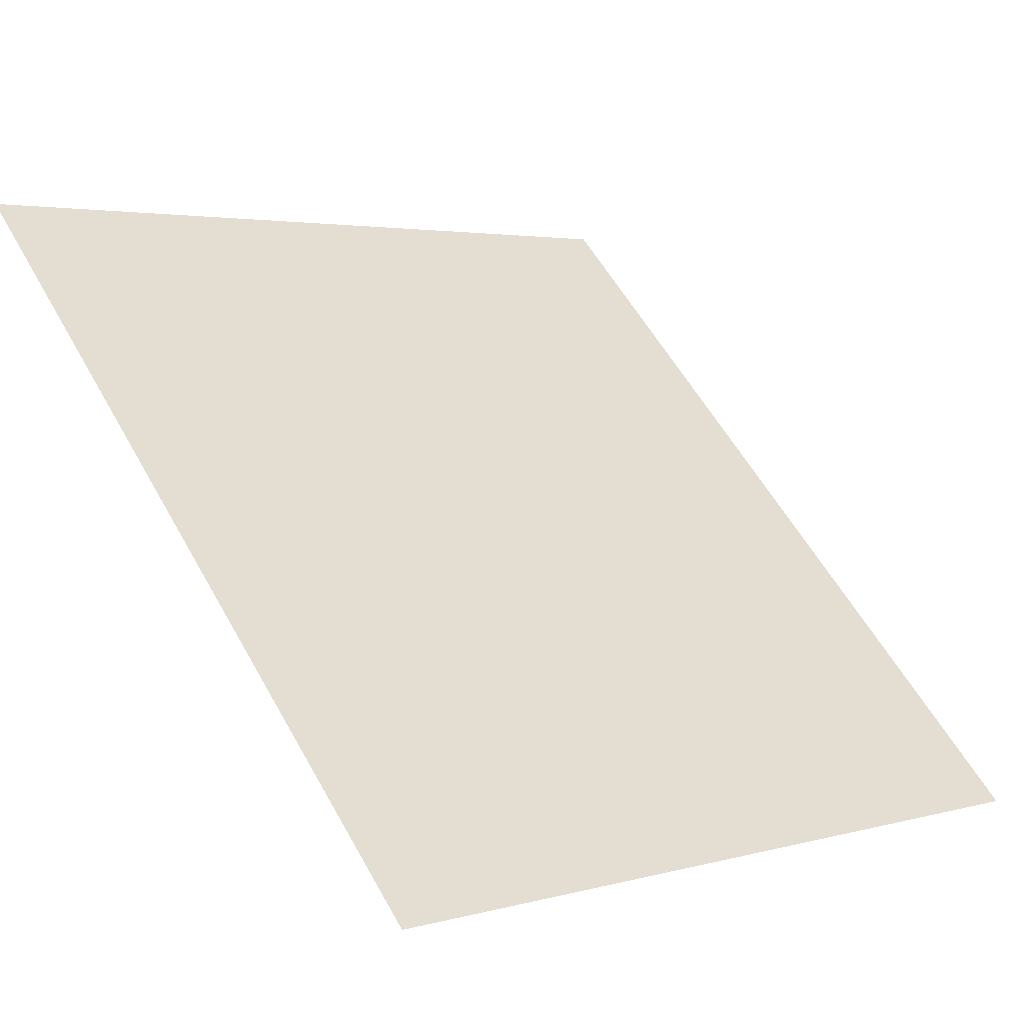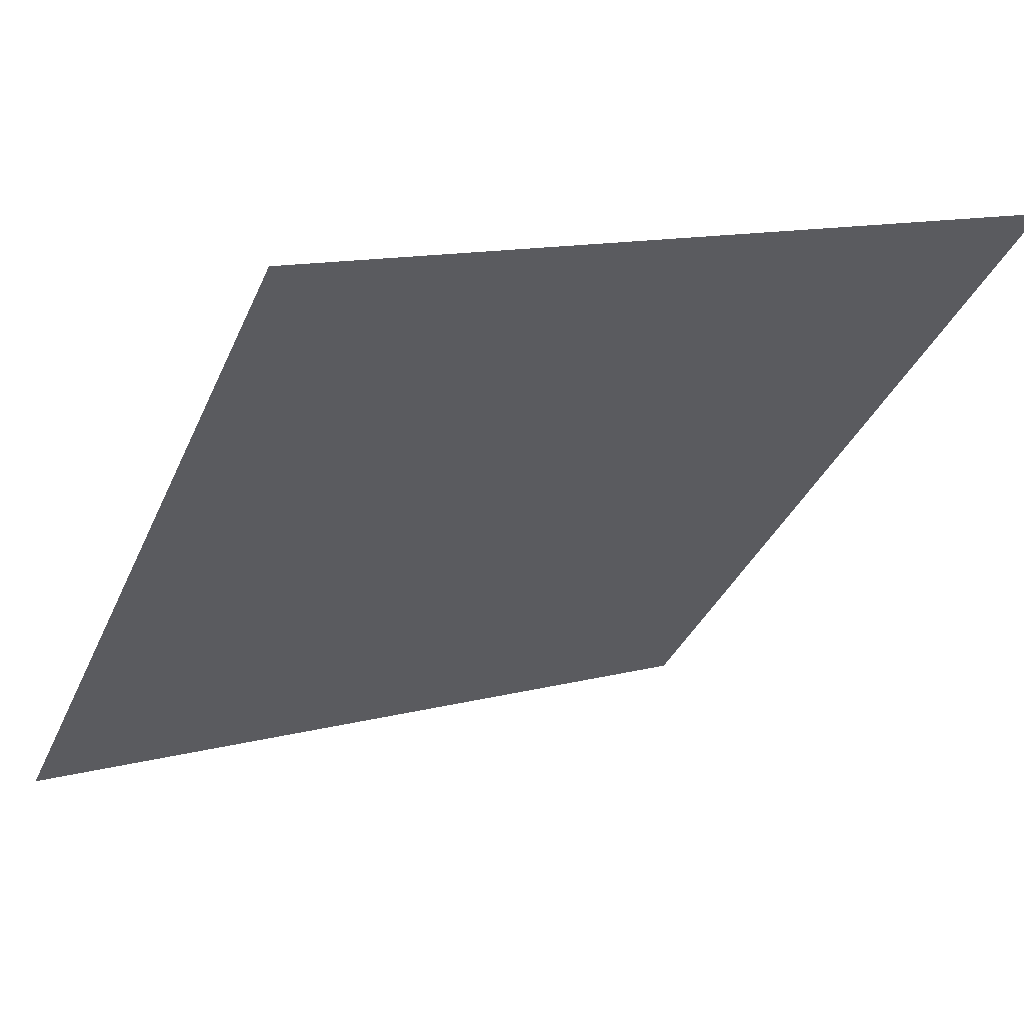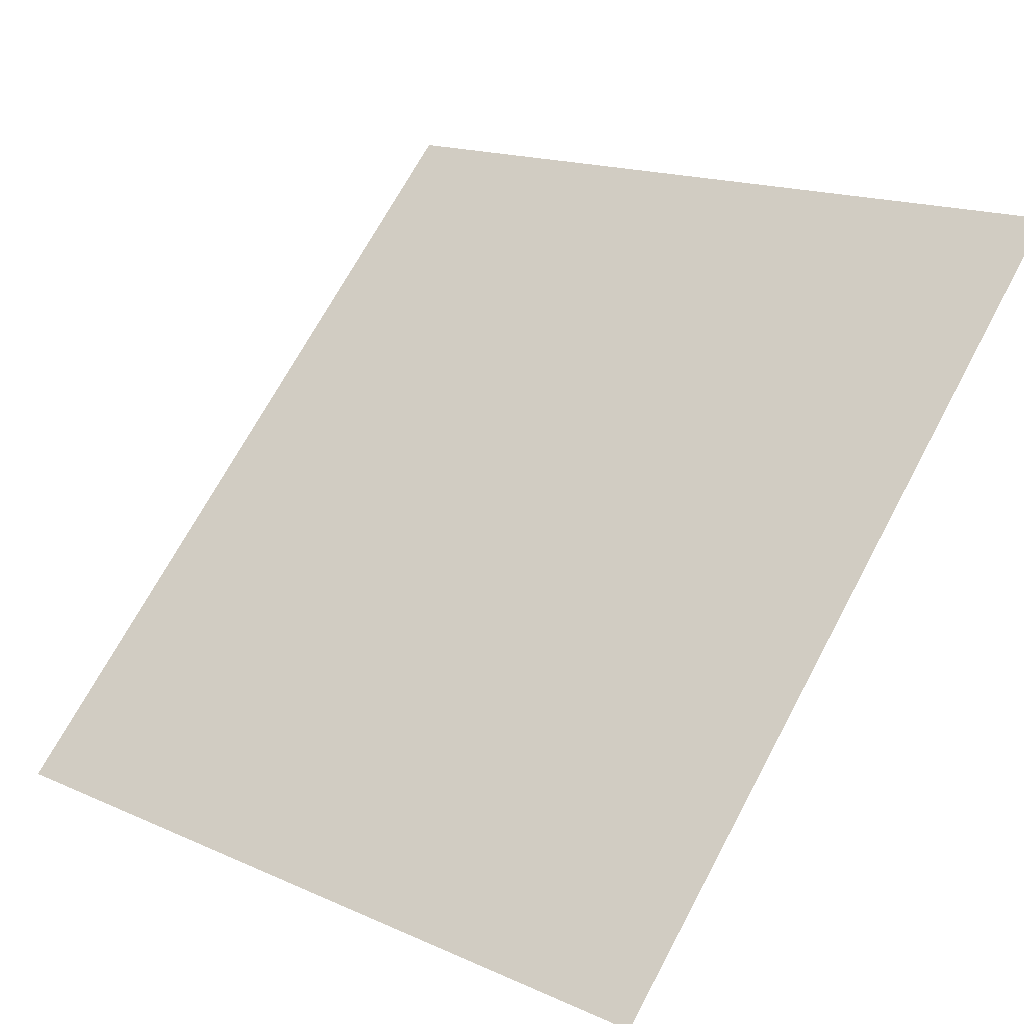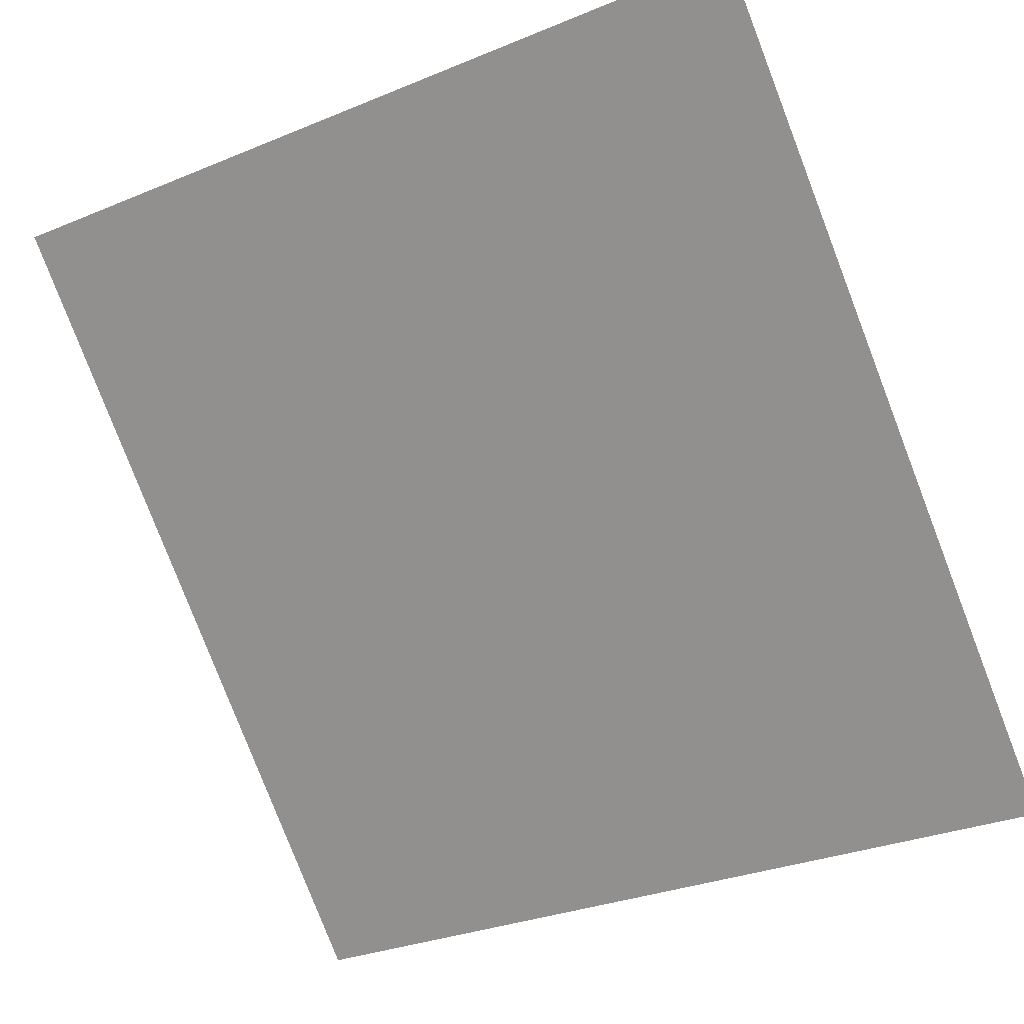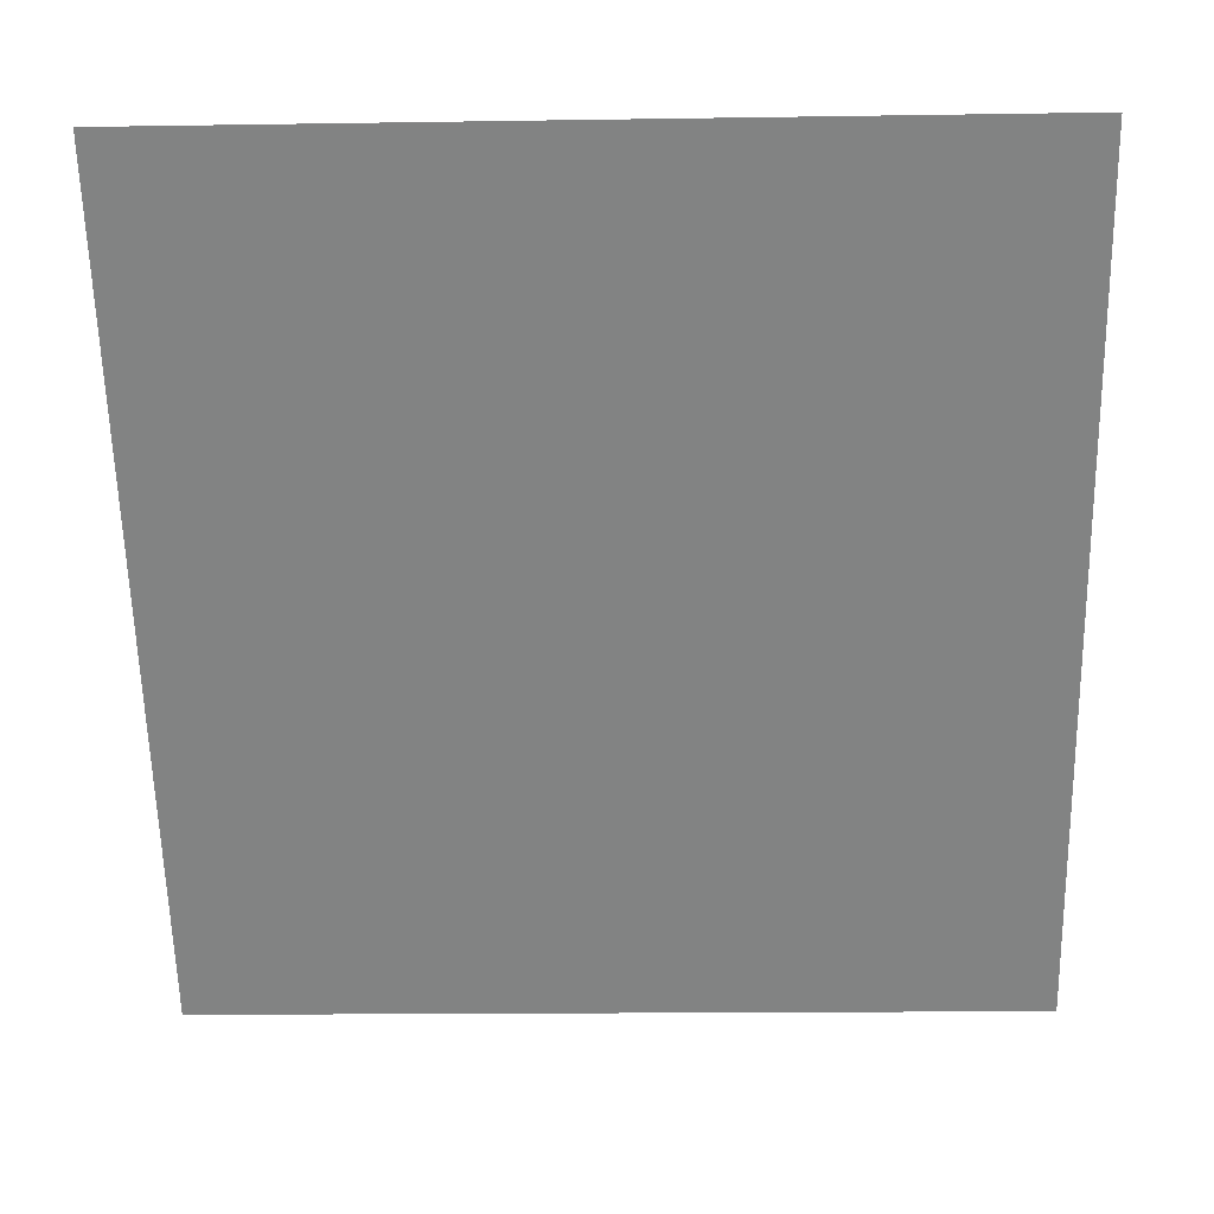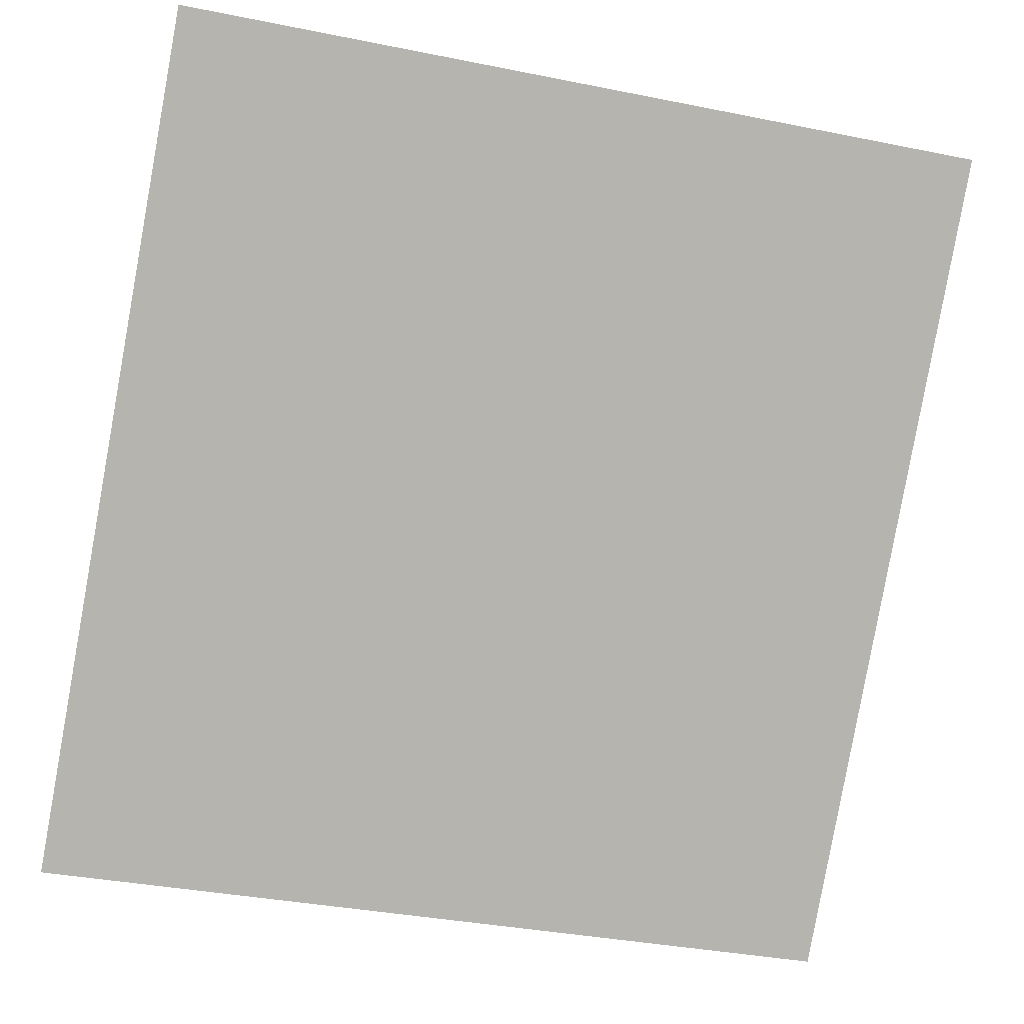
<metadata>
{"format":"obj","ext":"obj","renderer":"f3d","projection":"perspective","resolution":1024,"background":"white","views":[{"elev":3.3,"azim":-43.2,"up":"+Y"},{"elev":13.0,"azim":-31.3,"up":"+Z"},{"elev":16.5,"azim":42.0,"up":"+Y"},{"elev":-30.7,"azim":30.6,"up":"+Z"},{"elev":-16.1,"azim":1.8,"up":"+Z"},{"elev":-36.5,"azim":165.4,"up":"+Y"}]}
</metadata>
<code>
o polygon0
g polygon0
v -16 1.999 16
v 16 1.999 16
v 16 26 -7.998
v -16 26 -7.998
f 1 2 3
f 3 4 1

</code>
